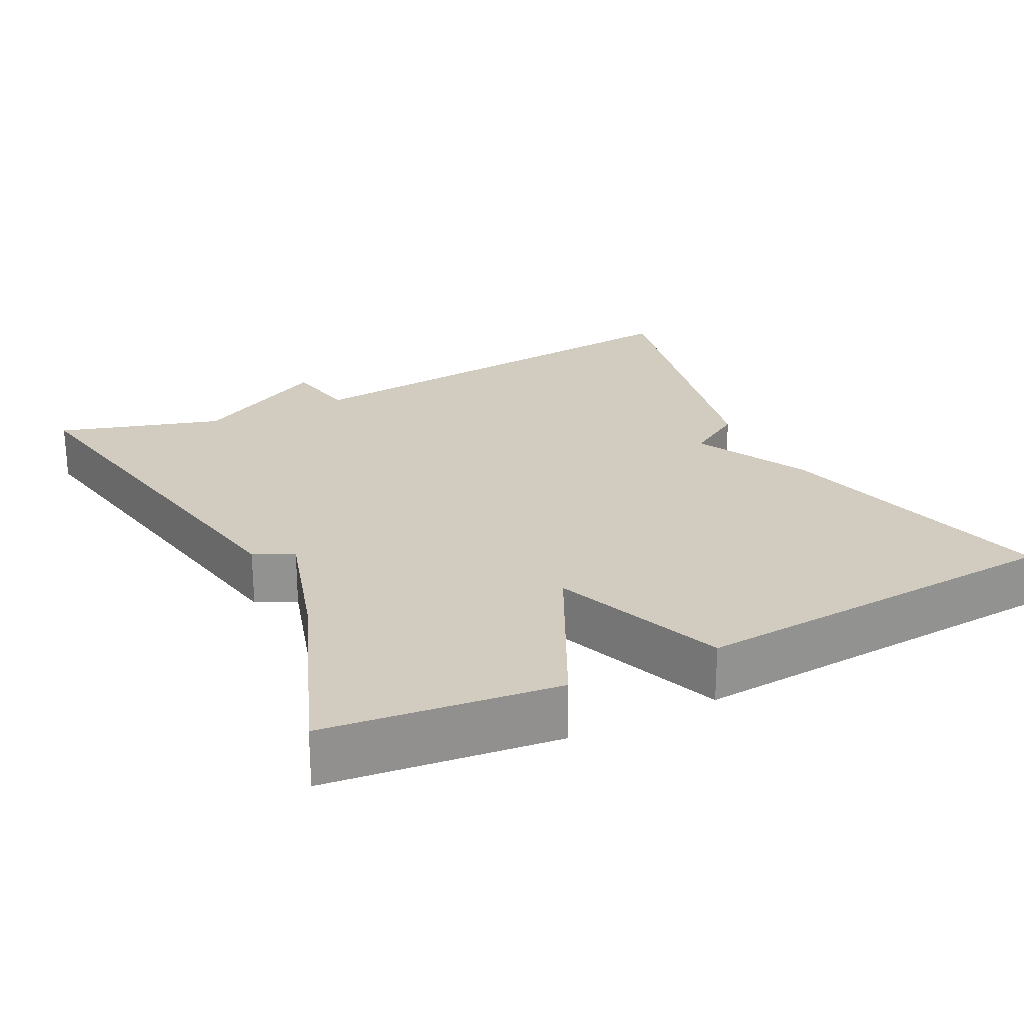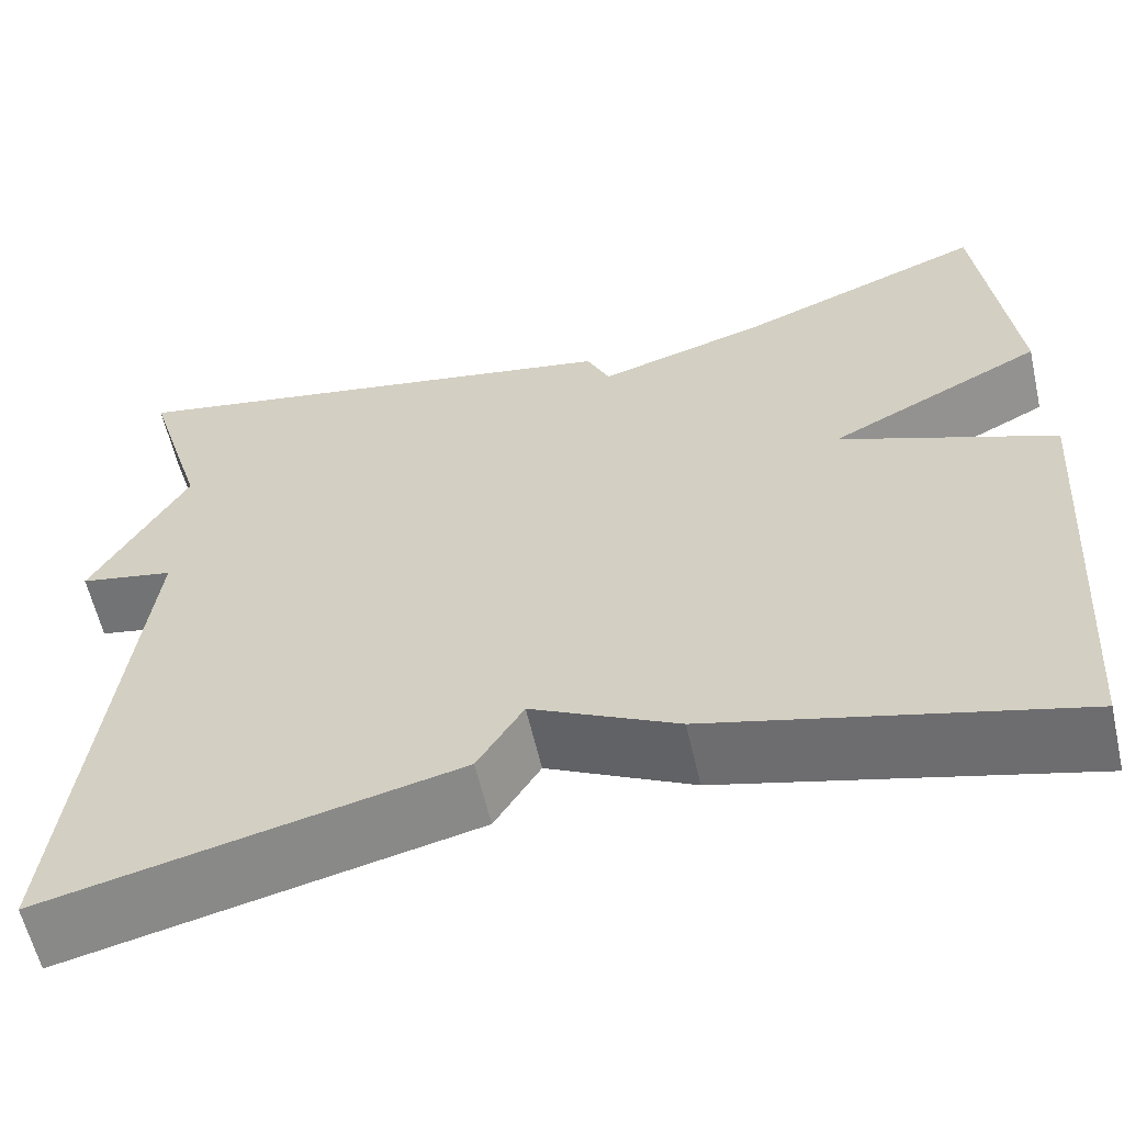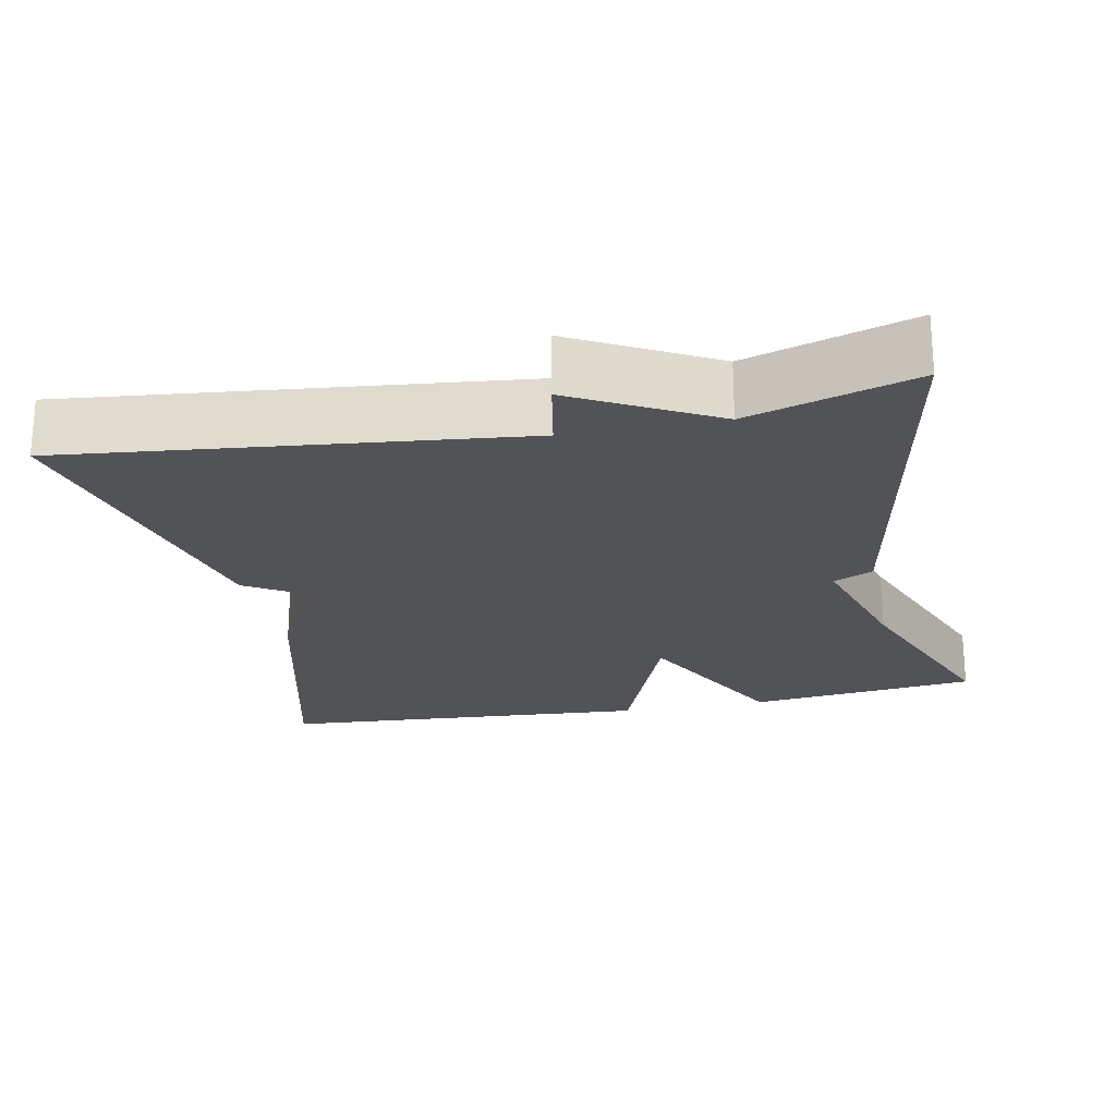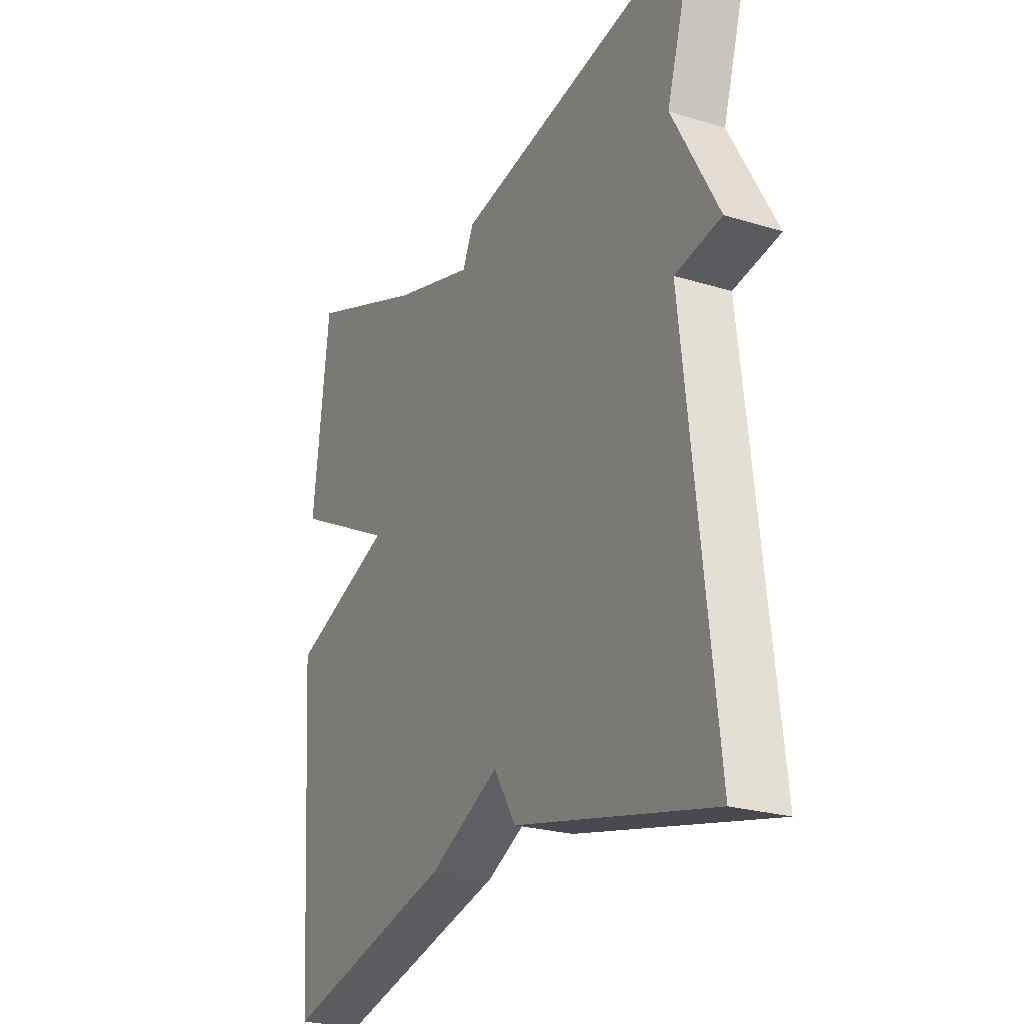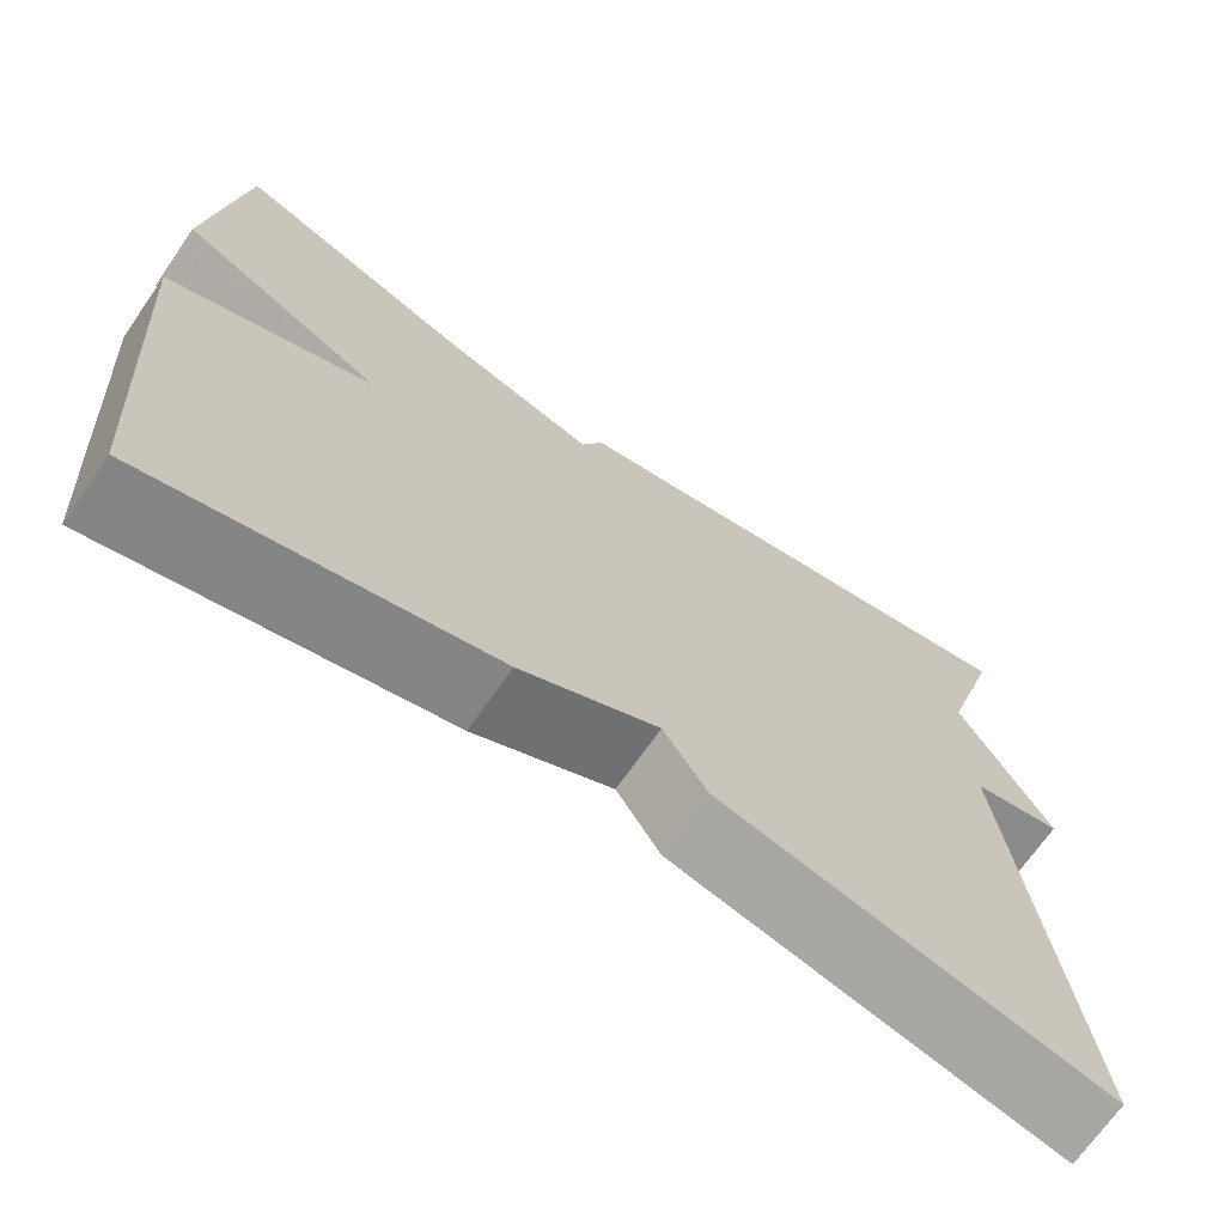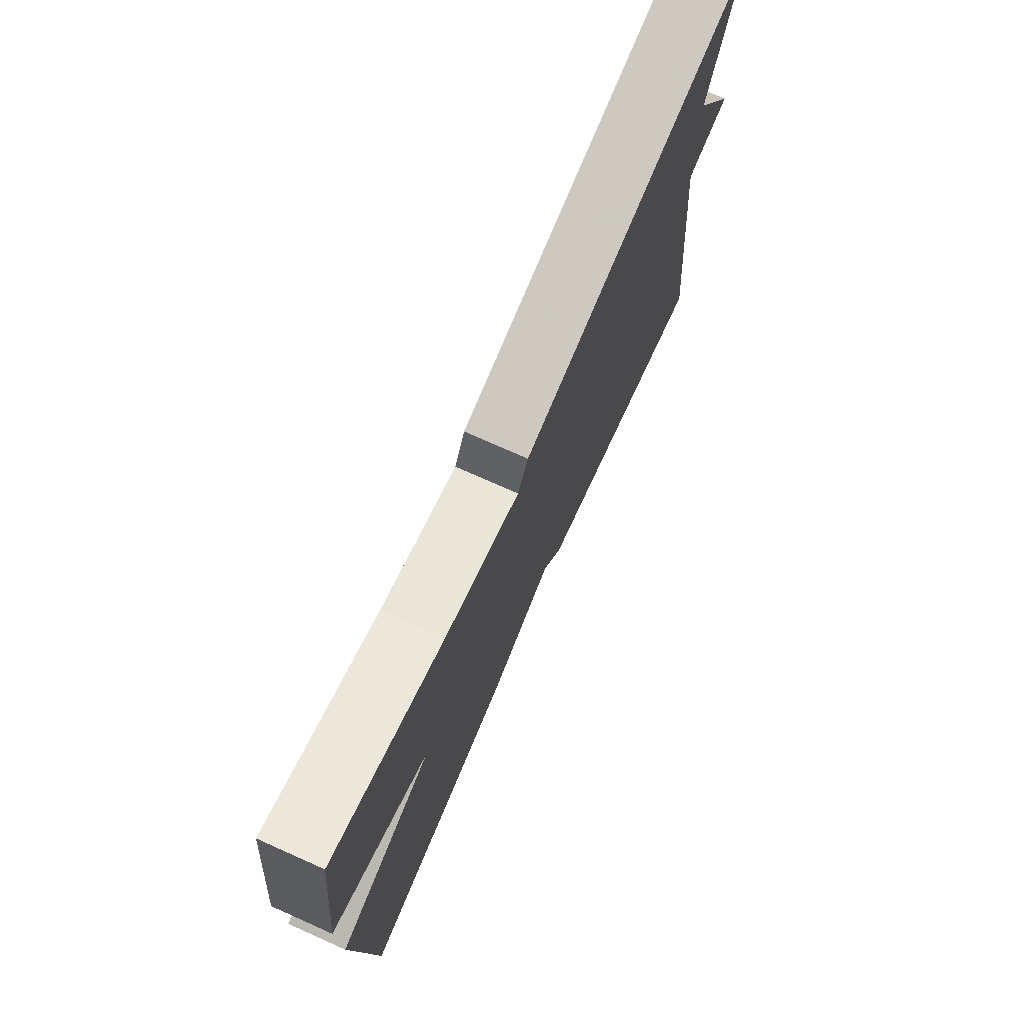
<metadata>
{"format":"obj","ext":"obj","renderer":"f3d","projection":"perspective","resolution":1024,"background":"white","views":[{"elev":23.9,"azim":63.3,"up":"+Y"},{"elev":-59.9,"azim":12.8,"up":"+Z"},{"elev":-22.1,"azim":-78.4,"up":"+Y"},{"elev":-24.2,"azim":-116.9,"up":"+Z"},{"elev":-69.8,"azim":145.1,"up":"+Z"},{"elev":75.2,"azim":114.0,"up":"+Z"}]}
</metadata>
<code>
v 0.5 0.07 0.5
v 0.535 0.07 0.197
v 0.31 0.07 0.084
v 0.535 0.07 -0.003
v 0.5 0.07 -0.5
v 0.125 0.07 -0.403
v -0.027 0.07 -0.326
v -0.075 0.07 -0.403
v -0.5 0.07 -0.5
v -0.435 0.07 0.084
v -0.534 0.07 0.103
v -0.435 0.07 0.284
v -0.5 0.07 0.5
v 0.04 0.07 0.399
v 0.064 0.07 0.347
v 0.24 0.07 0.399
v 0.5 0 0.5
v 0.535 0 0.197
v 0.31 0 0.084
v 0.535 0 -0.003
v 0.5 0 -0.5
v 0.125 0 -0.403
v -0.027 0 -0.326
v -0.075 0 -0.403
v -0.5 0 -0.5
v -0.435 0 0.084
v -0.534 0 0.103
v -0.435 0 0.284
v -0.5 0 0.5
v 0.04 0 0.399
v 0.064 0 0.347
v 0.24 0 0.399
f 12 13 14 15
f 10 11 12 15
f 10 15 16
f 9 10 16
f 8 9 16
f 7 8 16
f 5 6 7
f 4 5 7
f 3 4 7
f 3 7 16 1
f 1 2 3
f 31 30 29 28
f 31 28 27 26
f 32 31 26
f 32 26 25
f 32 25 24
f 32 24 23
f 23 22 21
f 23 21 20
f 23 20 19
f 17 32 23 19
f 19 18 17
f 1 17 18 2
f 2 18 19 3
f 3 19 20 4
f 4 20 21 5
f 5 21 22 6
f 6 22 23 7
f 7 23 24 8
f 8 24 25 9
f 9 25 26 10
f 10 26 27 11
f 11 27 28 12
f 12 28 29 13
f 13 29 30 14
f 14 30 31 15
f 15 31 32 16
f 16 32 17 1

</code>
